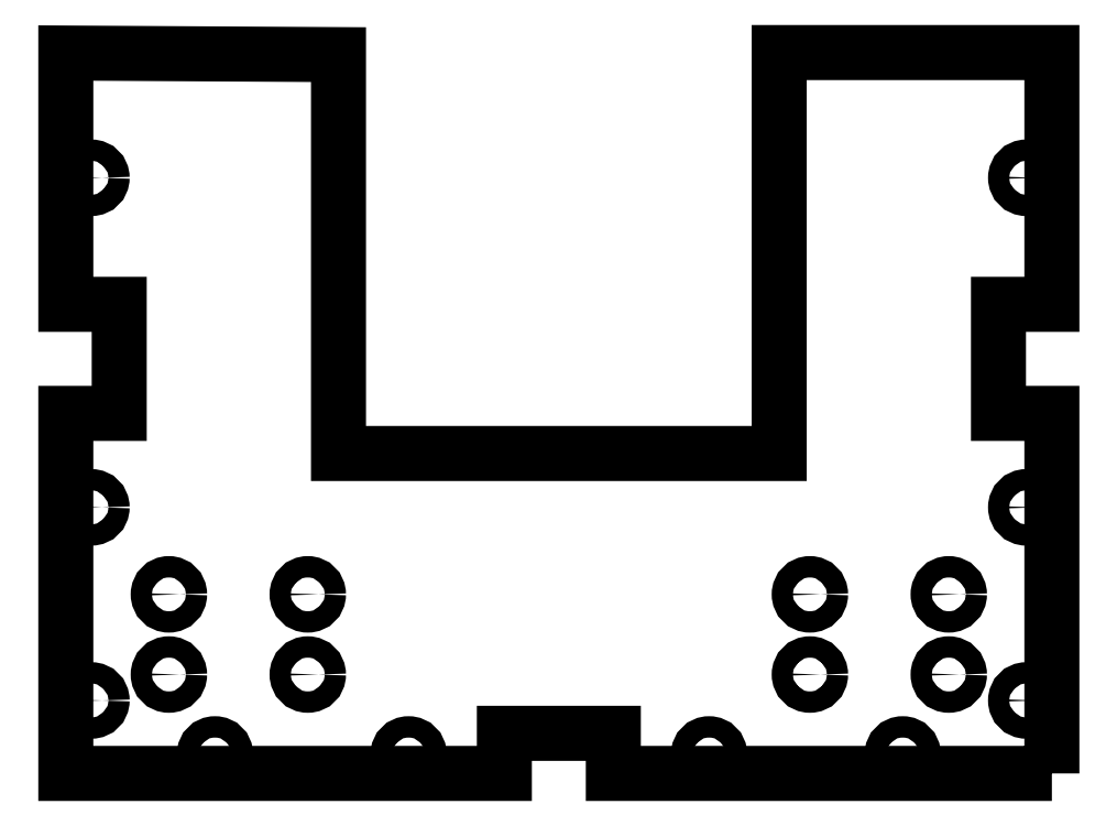
<metadata>
{"format":"dxf","ext":"dxf","renderer":"ezdxf+matplotlib","layout":"modelspace","background":"white","min_lineweight":24,"dpi":150}
</metadata>
<code>
0
SECTION
2
ENTITIES
0
CIRCLE
8
0
10
6.725
20
-0.89
30
0
40
0.1
210
-1.055e-65
220
4.773e-114
230
1
0
CIRCLE
8
0
10
2.025
20
-0.89
30
0
40
0.1
210
-1.055e-65
220
4.773e-114
230
1
0
CIRCLE
8
0
10
2.025
20
-1.64
30
0
40
0.1
210
-1.055e-65
220
4.773e-114
230
1
0
CIRCLE
8
0
10
8.025
20
-0.89
30
0
40
0.1
210
-1.055e-65
220
4.773e-114
230
1
0
CIRCLE
8
0
10
6.725
20
-1.64
30
0
40
0.1
210
-1.055e-65
220
4.773e-114
230
1
0
CIRCLE
8
0
10
0.725
20
-0.89
30
0
40
0.1
210
-1.055e-65
220
4.773e-114
230
1
0
CIRCLE
8
0
10
0.725
20
-1.64
30
0
40
0.1
210
-1.055e-65
220
4.773e-114
230
1
0
CIRCLE
8
0
10
8.025
20
-1.64
30
0
40
0.1
210
-1.055e-65
220
4.773e-114
230
1
0
LWPOLYLINE
8
0
90
20
70
1
43
0
10
8.99
20
-2.565
10
8.99
20
0.8025
10
8.49
20
0.8025
10
8.49
20
1.822
10
8.99
20
1.822
10
8.99
20
4.178
10
6.438
20
4.178
10
6.438
20
0.4275
10
2.313
20
0.4275
10
2.313
20
4.158
10
-0.24
20
4.173
10
-0.24
20
1.822
10
0.26
20
1.822
10
0.26
20
0.8025
10
-0.24
20
0.8025
10
-0.24
20
-2.565
10
3.865
20
-2.565
10
3.865
20
-2.19
10
4.885
20
-2.19
10
4.885
20
-2.565
0
CIRCLE
8
0
10
2.184e-32
20
3.006
30
0
40
0.1
210
-1.055e-65
220
4.773e-114
230
1
0
CIRCLE
8
0
10
7.594
20
-2.387
30
0
40
0.1
210
-1.055e-65
220
4.773e-114
230
1
0
CIRCLE
8
0
10
8.75
20
-0.07625
30
0
40
0.1
210
-1.055e-65
220
4.773e-114
230
1
0
CIRCLE
8
0
10
1.156
20
-2.387
30
0
40
0.1
210
-1.055e-65
220
4.773e-114
230
1
0
CIRCLE
8
0
10
8.75
20
-1.882
30
0
40
0.1
210
-1.055e-65
220
4.773e-114
230
1
0
CIRCLE
8
0
10
8.75
20
3.006
30
0
40
0.1
210
-1.055e-65
220
4.773e-114
230
1
0
CIRCLE
8
0
10
8.742e-17
20
-1.882
30
0
40
0.1
210
-1.055e-65
220
4.773e-114
230
1
0
CIRCLE
8
0
10
2.969
20
-2.387
30
0
40
0.1
210
-1.055e-65
220
4.773e-114
230
1
0
CIRCLE
8
0
10
2.184e-32
20
-0.07625
30
0
40
0.1
210
-1.055e-65
220
4.773e-114
230
1
0
CIRCLE
8
0
10
5.781
20
-2.387
30
0
40
0.1
210
-1.055e-65
220
4.773e-114
230
1
0
ENDSEC
0
EOF

</code>
